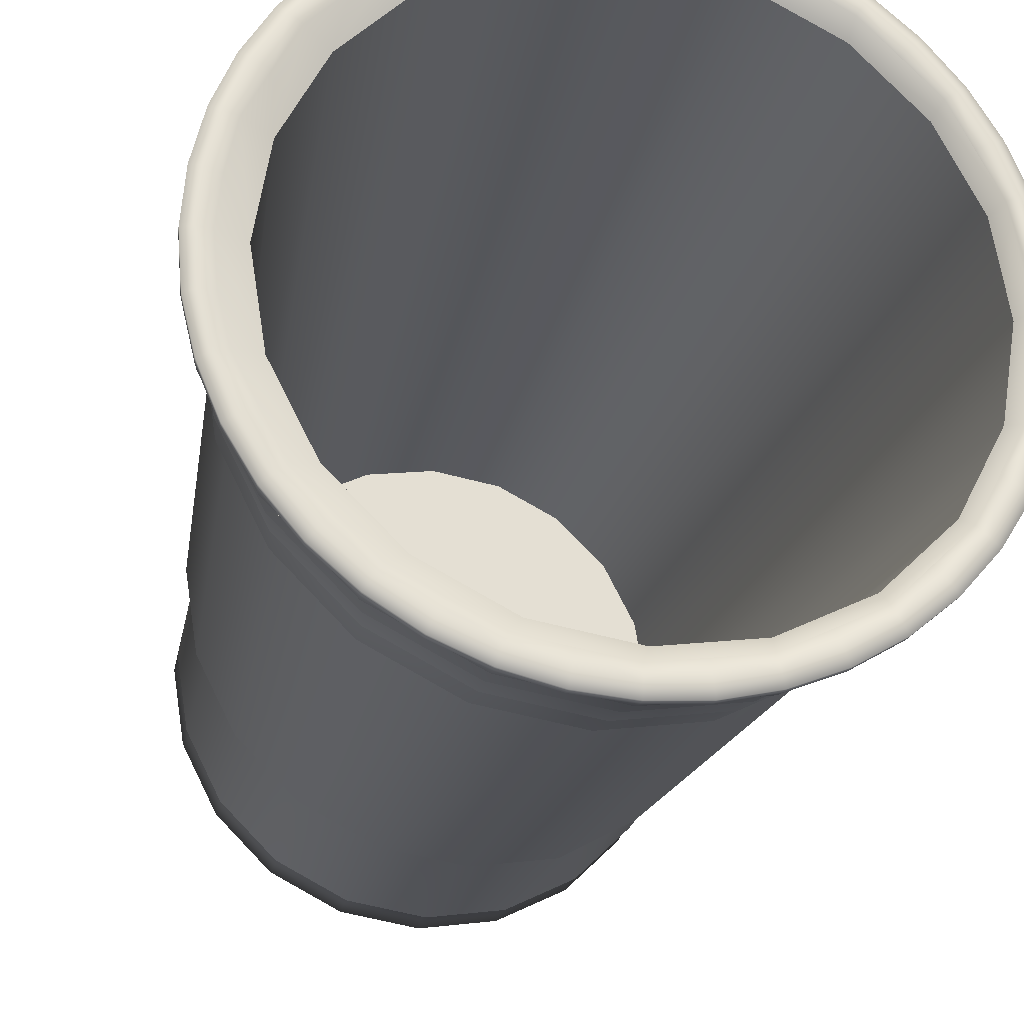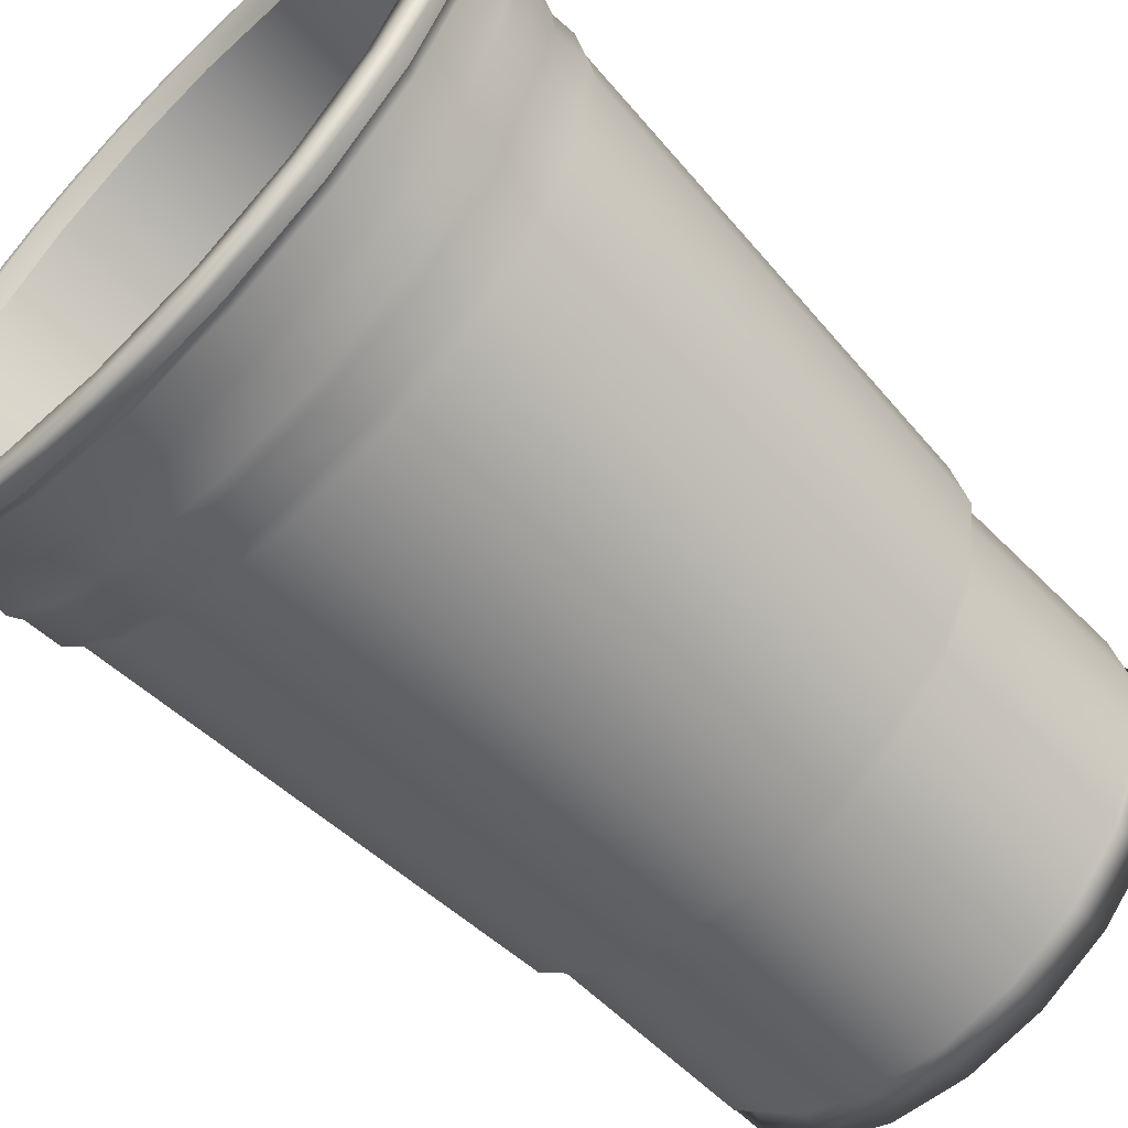
<metadata>
{"format":"obj","ext":"obj","renderer":"f3d","projection":"perspective","resolution":1024,"background":"white","views":[{"elev":-24.3,"azim":168.1,"up":"+Z"},{"elev":-61.3,"azim":-135.2,"up":"+Z"}]}
</metadata>
<code>
g default
v 1.48 0.2163 -0.3881
v 1.267 0.2163 -0.8059
v 0.9354 0.2163 -1.137
v 0.5176 0.2163 -1.35
v 0.05449 0.2163 -1.424
v -0.4086 0.2163 -1.35
v -0.8264 0.2163 -1.137
v -1.158 0.2163 -0.8059
v -1.371 0.2163 -0.3881
v -1.444 0.2163 0.075
v -1.371 0.2163 0.5381
v -1.158 0.2163 0.9559
v -0.8264 0.2163 1.287
v -0.4086 0.2163 1.5
v 0.05449 0.2163 1.574
v 0.5176 0.2163 1.5
v 0.9354 0.2163 1.287
v 1.267 0.2163 0.9559
v 1.48 0.2163 0.5381
v 1.553 0.2163 0.075
v 1.484 0.4633 -0.3895
v 1.271 0.4633 -0.8085
v 0.938 0.4633 -1.141
v 0.519 0.4633 -1.355
v 0.05449 0.4633 -1.428
v -0.41 0.4633 -1.355
v -0.829 0.4633 -1.141
v -1.162 0.4633 -0.8085
v -1.375 0.4633 -0.3895
v -1.449 0.4633 0.075
v -1.375 0.4633 0.5395
v -1.162 0.4633 0.9585
v -0.829 0.4633 1.291
v -0.41 0.4633 1.505
v 0.05449 0.4633 1.578
v 0.519 0.4633 1.505
v 0.938 0.4633 1.291
v 1.271 0.4633 0.9585
v 1.484 0.4633 0.5395
v 1.558 0.4633 0.075
v 1.565 1.746 -0.4158
v 1.339 1.746 -0.8586
v 0.9881 1.746 -1.21
v 0.5453 1.746 -1.436
v 0.05449 1.746 -1.513
v -0.436 1.746 -1.435
v -0.8664 1.746 -1.193
v -1.23 1.746 -0.8581
v -1.456 1.746 -0.4158
v -1.534 1.746 0.075
v -1.456 1.746 0.5658
v -1.23 1.746 1.009
v -0.8791 1.746 1.36
v -0.4363 1.746 1.586
v 0.05449 1.746 1.663
v 0.5453 1.746 1.586
v 0.9881 1.746 1.36
v 1.339 1.746 1.009
v 1.565 1.746 0.5658
v 1.643 1.746 0.075
v 1.719 4.477 -0.4586
v 1.466 4.477 -0.9551
v 1.073 4.477 -1.349
v 0.5779 4.477 -1.602
v 0.0289 4.477 -1.689
v -0.5201 4.477 -1.602
v -1.015 4.477 -1.349
v -1.408 4.477 -0.9551
v -1.661 4.477 -0.4586
v -1.748 4.477 0.09171
v -1.661 4.477 0.6421
v -1.408 4.477 1.139
v -1.008 4.467 1.506
v -0.4917 4.467 1.77
v 0.0289 4.477 1.873
v 0.5779 4.477 1.786
v 1.073 4.477 1.533
v 1.466 4.477 1.139
v 1.719 4.477 0.6421
v 1.805 4.477 0.09171
v 1.88 5.309 -0.5246
v 1.607 5.309 -1.062
v 1.18 5.309 -1.488
v 0.6431 5.309 -1.762
v 0.04764 5.309 -1.856
v -0.5479 5.309 -1.762
v -1.085 5.309 -1.488
v -1.511 5.309 -1.062
v -1.785 5.309 -0.5246
v -1.879 5.309 0.07093
v -1.785 5.309 0.6664
v -1.511 5.309 1.204
v -1.085 5.309 1.63
v -0.5479 5.309 1.904
v 0.04764 5.309 1.998
v 0.6431 5.309 1.904
v 1.18 5.309 1.63
v 1.607 5.309 1.204
v 1.88 5.309 0.6664
v 1.975 5.309 0.07093
v 1.828 5.508 -0.4974
v 1.563 5.508 -1.014
v 1.151 5.508 -1.424
v 0.6307 5.508 -1.687
v 0.05449 5.508 -1.777
v -0.5218 5.508 -1.687
v -1.042 5.508 -1.424
v -1.454 5.508 -1.014
v -1.719 5.508 -0.4974
v -1.81 5.508 0.075
v -1.719 5.508 0.6474
v -1.454 5.508 1.164
v -1.042 5.508 1.574
v -0.5218 5.508 1.837
v 0.05449 5.508 1.927
v 0.6307 5.508 1.837
v 1.151 5.508 1.574
v 1.563 5.508 1.164
v 1.828 5.508 0.6474
v 1.919 5.508 0.075
v 0.05449 0.2159 0.075
v 1.952 5.369 -0.5414
v 1.668 5.369 -1.098
v 1.684 5.491 -1.108
v 1.97 5.491 -0.547
v 1.227 5.369 -1.539
v 1.238 5.491 -1.553
v 0.6709 5.369 -1.822
v 0.6769 5.491 -1.839
v 0.05449 5.369 -1.92
v 0.05449 5.491 -1.938
v -0.562 5.369 -1.822
v -0.5679 5.491 -1.839
v -1.118 5.369 -1.539
v -1.129 5.491 -1.553
v -1.559 5.369 -1.098
v -1.575 5.491 -1.108
v -1.843 5.369 -0.5414
v -1.861 5.491 -0.547
v -1.94 5.369 0.075
v -1.96 5.491 0.075
v -1.843 5.369 0.6914
v -1.861 5.491 0.697
v -1.559 5.369 1.248
v -1.575 5.491 1.258
v -1.118 5.369 1.689
v -1.129 5.491 1.703
v -0.562 5.369 1.972
v -0.5679 5.491 1.989
v 0.05449 5.369 2.07
v 0.05449 5.491 2.088
v 0.6709 5.369 1.972
v 0.6769 5.491 1.989
v 1.227 5.369 1.689
v 1.238 5.491 1.703
v 1.668 5.369 1.248
v 1.684 5.491 1.258
v 1.952 5.369 0.6914
v 1.97 5.491 0.697
v 2.049 5.369 0.075
v 2.069 5.491 0.075
v 1.666 5.424 -0.4681
v 1.418 5.424 -0.9521
v 1.031 5.424 -1.336
v 0.544 5.424 -1.583
v 1.418 5.424 1.089
v 1.666 5.424 0.6049
v 1.751 5.424 0.06841
v 0.003792 5.424 -1.668
v -0.5364 5.424 -1.583
v -1.024 5.424 -1.336
v -1.41 5.424 -0.9521
v -1.658 5.424 -0.4681
v -1.744 5.424 0.06841
v -1.658 5.424 0.6049
v -1.41 5.424 1.089
v -1.024 5.424 1.473
v -0.5364 5.424 1.72
v 0.003792 5.424 1.805
v 0.544 5.424 1.72
v 1.031 5.424 1.473
v 1.781 4.558 -0.4739
v 1.522 4.558 -0.9843
v 1.118 4.558 -1.389
v 0.6089 4.558 -1.65
v 0.04459 4.558 -1.739
v -0.5197 4.558 -1.65
v -1.029 4.558 -1.389
v -1.433 4.558 -0.9843
v -1.692 4.558 -0.4739
v -1.782 4.558 0.09199
v -1.692 4.558 0.6579
v -1.433 4.558 1.168
v -1.02 4.546 1.543
v -0.4871 4.546 1.815
v 0.04459 4.558 1.923
v 0.6089 4.558 1.834
v 1.118 4.558 1.573
v 1.522 4.558 1.168
v 1.781 4.558 0.6579
v 1.871 4.558 0.09199
v 1.605 5.099 -1.055
v 1.878 5.099 -0.5194
v 1.18 5.099 -1.48
v 0.6442 5.099 -1.753
v 0.05026 5.099 -1.848
v -0.5437 5.099 -1.753
v -1.08 5.099 -1.48
v -1.505 5.099 -1.055
v -1.778 5.099 -0.5194
v -1.872 5.099 0.07455
v -1.778 5.099 0.6685
v -1.505 5.099 1.204
v 0.05026 5.099 1.997
v 0.6442 5.099 1.903
v 1.18 5.099 1.63
v 1.605 5.099 1.204
v 1.878 5.099 0.6685
v 1.972 5.099 0.07455
v 1.554 4.84 -1.023
v 1.819 4.84 -0.5016
v 1.14 4.84 -1.437
v 0.6189 4.84 -1.702
v 0.04131 4.84 -1.794
v -0.5363 4.84 -1.702
v -1.057 4.84 -1.437
v -1.471 4.84 -1.023
v -1.736 4.84 -0.5016
v -1.828 4.84 0.07643
v -1.736 4.84 0.6544
v -1.475 4.84 1.174
v 0.04557 4.84 1.949
v 0.6189 4.84 1.855
v 1.14 4.84 1.59
v 1.554 4.84 1.176
v 1.819 4.84 0.6544
v 1.911 4.84 0.07643
v -1.068 5.087 1.598
v -1.048 4.828 1.56
v -0.4956 5.087 1.889
v -0.489 4.828 1.845
v 1.553 5.041 -1.01
v 1.819 5.041 -0.4866
v 1.911 5.041 0.09324
v 1.819 5.041 0.6731
v 1.553 5.041 1.196
v 1.138 5.041 1.611
v 0.6148 5.041 1.878
v 0.03632 5.041 1.97
v -0.4975 5.03 1.865
v -1.057 5.03 1.58
v -1.484 5.041 1.196
v -1.749 5.041 0.6731
v -1.841 5.041 0.09324
v -1.749 5.041 -0.4866
v -1.483 5.041 -1.01
v -1.068 5.041 -1.425
v -0.5446 5.041 -1.691
v 0.0351 5.041 -1.783
v 0.6148 5.041 -1.691
v 1.138 5.041 -1.425
v 1.531 4.763 -0.9934
v 1.127 4.763 -1.398
v 0.6175 4.763 -1.658
v 0.05318 4.763 -1.747
v -0.5111 4.763 -1.658
v -1.02 4.763 -1.398
v -1.424 4.763 -0.9934
v -1.684 4.762 -0.4837
v -1.773 4.762 0.08138
v -1.684 4.762 0.6464
v -1.427 4.763 1.155
v -1.011 4.751 1.531
v -0.469 4.751 1.808
v 0.05607 4.763 1.911
v 0.6175 4.763 1.82
v 1.127 4.763 1.561
v 1.531 4.763 1.156
v 1.79 4.762 0.6464
v 1.879 4.762 0.08138
v 1.79 4.762 -0.4837
v 1.487 1.657 -0.3906
v 1.273 1.657 -0.8106
v 0.9401 1.657 -1.144
v 0.5201 1.657 -1.358
v 0.05449 1.657 -1.432
v -0.4108 1.657 -1.358
v -0.8199 1.657 -1.129
v -1.164 1.657 -0.8102
v -1.378 1.657 -0.3906
v -1.452 1.657 0.075
v -1.378 1.657 0.5406
v -1.164 1.657 0.9606
v -0.8311 1.657 1.294
v -0.4111 1.657 1.508
v 0.05449 1.657 1.582
v 0.5201 1.657 1.508
v 0.9401 1.657 1.294
v 1.273 1.657 0.9606
v 1.487 1.657 0.5406
v 1.561 1.657 0.075
v 1.219 0.3862 -0.7708
v 0.9003 0.3862 -1.089
v 0.4992 0.3862 -1.294
v 0.05449 0.3862 -1.364
v -0.3902 0.3862 -1.294
v -0.7913 0.3862 -1.089
v -1.11 0.3862 -0.7708
v -1.314 0.3862 -0.3697
v -1.385 0.3862 0.075
v -1.314 0.3862 0.5197
v -1.11 0.3862 0.9208
v -0.7913 0.3862 1.239
v -0.3902 0.3862 1.444
v 0.05449 0.3862 1.514
v 0.4992 0.3862 1.444
v 0.9003 0.3862 1.239
v 1.219 0.3862 0.9208
v 1.423 0.3862 0.5197
v 1.493 0.3862 0.075
v 1.423 0.3862 -0.3697
v 1.846 5.439 -0.8376
v 1.81 5.369 -0.8195
v 1.681 5.439 -1.107
v 1.849 5.491 -0.8387
v 1.966 5.439 -0.5462
v 1.476 5.439 -1.346
v 1.448 5.369 -1.318
v 1.236 5.439 -1.551
v 1.479 5.491 -1.348
v 0.9671 5.439 -1.716
v 0.949 5.369 -1.681
v 0.6757 5.439 -1.837
v 0.9688 5.491 -1.718
v 0.3689 5.439 -1.91
v 0.3627 5.369 -1.871
v 0.05449 5.439 -1.935
v 0.3696 5.491 -1.913
v -0.26 5.439 -1.91
v -0.2537 5.369 -1.871
v -0.5667 5.439 -1.837
v -0.2606 5.491 -1.913
v -0.8581 5.439 -1.716
v -0.84 5.369 -1.681
v -1.127 5.439 -1.551
v -0.8599 5.491 -1.718
v -1.367 5.439 -1.346
v -1.339 5.369 -1.318
v -1.572 5.439 -1.107
v -1.37 5.491 -1.348
v -1.737 5.439 -0.8376
v -1.701 5.369 -0.8195
v -1.857 5.439 -0.5462
v -1.74 5.491 -0.8387
v -1.931 5.439 -0.2395
v -1.892 5.369 -0.2332
v -1.956 5.439 0.075
v -1.935 5.491 -0.2398
v -1.931 5.439 0.3895
v -1.892 5.369 0.3832
v -1.857 5.439 0.6962
v -1.935 5.491 0.3898
v -1.737 5.439 0.9876
v -1.701 5.369 0.9695
v -1.572 5.439 1.257
v -1.74 5.491 0.9887
v -1.367 5.439 1.496
v -1.339 5.369 1.468
v -1.127 5.439 1.701
v -1.37 5.491 1.498
v -0.8581 5.439 1.866
v -0.84 5.369 1.831
v -0.5667 5.439 1.987
v -0.8599 5.491 1.868
v -0.26 5.439 2.06
v -0.2537 5.369 2.021
v 0.05449 5.439 2.085
v -0.2606 5.491 2.063
v 0.3689 5.439 2.06
v 0.3627 5.369 2.021
v 0.6757 5.439 1.987
v 0.3696 5.491 2.063
v 0.9671 5.439 1.866
v 0.949 5.369 1.831
v 1.236 5.439 1.701
v 0.9688 5.491 1.868
v 1.476 5.439 1.496
v 1.448 5.369 1.468
v 1.681 5.439 1.257
v 1.479 5.491 1.498
v 1.846 5.439 0.9876
v 1.81 5.369 0.9695
v 1.966 5.439 0.6962
v 1.849 5.491 0.9887
v 2.04 5.439 0.3895
v 2.001 5.369 0.3832
v 2.065 5.439 0.075
v 2.044 5.491 0.3898
v 2.04 5.439 -0.2395
v 2.001 5.369 -0.2332
v 2.044 5.491 -0.2398
v 1.788 5.508 -0.8057
v 1.696 5.508 -0.7556
v 1.905 5.508 -0.5245
v 1.629 5.508 -1.065
v 1.43 5.508 -1.297
v 1.357 5.508 -1.219
v 1.198 5.508 -1.494
v 0.9379 5.508 -1.653
v 0.8907 5.508 -1.555
v 0.6559 5.508 -1.77
v 0.3589 5.508 -1.841
v 0.3426 5.508 -1.732
v 0.05449 5.508 -1.865
v -0.2499 5.508 -1.841
v -0.2336 5.508 -1.732
v -0.5469 5.508 -1.77
v -0.829 5.508 -1.653
v -0.7817 5.508 -1.555
v -1.089 5.508 -1.494
v -1.322 5.508 -1.297
v -1.248 5.508 -1.219
v -1.52 5.508 -1.065
v -1.679 5.508 -0.8057
v -1.587 5.508 -0.7556
v -1.796 5.508 -0.5245
v -1.867 5.508 -0.2285
v -1.788 5.522 -0.2146
v -1.892 5.508 0.075
v -1.867 5.508 0.3785
v -1.777 5.514 0.3701
v -1.796 5.508 0.6745
v -1.679 5.508 0.9557
v -1.587 5.508 0.9056
v -1.52 5.508 1.215
v -1.322 5.508 1.447
v -1.248 5.508 1.369
v -1.089 5.508 1.644
v -0.829 5.508 1.803
v -0.7817 5.508 1.705
v -0.5469 5.508 1.92
v -0.2499 5.508 1.991
v -0.2336 5.508 1.882
v 0.05449 5.508 2.015
v 0.3589 5.508 1.991
v 0.3426 5.508 1.882
v 0.6559 5.508 1.92
v 0.9379 5.508 1.803
v 0.8907 5.508 1.705
v 1.198 5.508 1.644
v 1.43 5.508 1.447
v 1.357 5.508 1.369
v 1.629 5.508 1.215
v 1.788 5.508 0.9557
v 1.696 5.508 0.9056
v 1.905 5.508 0.6745
v 1.976 5.508 0.3785
v 1.889 5.5 0.3559
v 2.001 5.508 0.075
v 1.976 5.508 -0.2285
v 1.892 5.498 -0.2148
v 1.315 0.5147 -0.3317
v 1.127 0.5147 -0.6988
v 0.05449 0.5147 0.075
v 0.8337 0.5147 -0.9903
v 0.4642 0.5147 -1.178
v 0.05449 0.5147 -1.242
v -0.3553 0.5147 -1.178
v -0.7247 0.5147 -0.9903
v -1.018 0.5147 -0.6988
v -1.206 0.5147 -0.3317
v -1.27 0.5147 0.075
v -1.206 0.5147 0.4817
v -1.018 0.5147 0.8488
v -0.7247 0.5147 1.14
v -0.3553 0.5147 1.328
v 0.05449 0.5147 1.392
v 0.4642 0.5147 1.328
v 0.8337 0.5147 1.14
v 1.127 0.5147 0.8488
v 1.315 0.5147 0.4817
v 1.379 0.5147 0.07501
g pCylinder1
f 22 21 321 302
f 23 22 302 303
f 24 23 303 304
f 25 24 304 305
f 26 25 305 306
f 27 26 306 307
f 28 27 307 308
f 29 28 308 309
f 30 29 309 310
f 31 30 310 311
f 32 31 311 312
f 33 32 312 313
f 34 33 313 314
f 35 34 314 315
f 36 35 315 316
f 37 36 316 317
f 38 37 317 318
f 39 38 318 319
f 40 39 319 320
f 21 40 320 321
f 281 262 220 221
f 262 263 222 220
f 263 264 223 222
f 264 265 224 223
f 265 266 225 224
f 266 267 226 225
f 267 268 227 226
f 268 269 228 227
f 269 270 229 228
f 270 271 230 229
f 271 272 231 230
f 274 275 232 241
f 275 276 233 232
f 276 277 234 233
f 277 278 235 234
f 278 279 236 235
f 279 280 237 236
f 280 281 221 237
f 326 122 323 322
f 324 123 328 327
f 329 126 332 331
f 333 128 336 335
f 337 130 340 339
f 341 132 344 343
f 345 134 348 347
f 349 136 352 351
f 353 138 356 355
f 357 140 360 359
f 361 142 364 363
f 365 144 368 367
f 369 146 372 371
f 373 148 376 375
f 377 150 380 379
f 381 152 384 383
f 385 154 388 387
f 389 156 392 391
f 393 158 396 395
f 397 160 400 399
f 2 1 121
f 3 2 121
f 4 3 121
f 5 4 121
f 6 5 121
f 7 6 121
f 8 7 121
f 9 8 121
f 10 9 121
f 11 10 121
f 12 11 121
f 13 12 121
f 14 13 121
f 15 14 121
f 16 15 121
f 17 16 121
f 18 17 121
f 19 18 121
f 20 19 121
f 1 20 121
f 462 463 464
f 463 465 464
f 465 466 464
f 466 467 464
f 467 468 464
f 468 469 464
f 469 470 464
f 470 471 464
f 471 472 464
f 472 473 464
f 473 474 464
f 474 475 464
f 475 476 464
f 476 477 464
f 477 478 464
f 478 479 464
f 479 480 464
f 480 481 464
f 481 482 464
f 482 462 464
f 282 283 42 41
f 283 284 43 42
f 284 285 44 43
f 285 286 45 44
f 286 287 46 45
f 287 288 47 46
f 288 289 48 47
f 289 290 49 48
f 290 291 50 49
f 291 292 51 50
f 292 293 52 51
f 293 294 53 52
f 294 295 54 53
f 295 296 55 54
f 296 297 56 55
f 297 298 57 56
f 298 299 58 57
f 299 300 59 58
f 300 301 60 59
f 301 282 41 60
f 81 82 123 323 122
f 405 102 403 402
f 82 83 126 328 123
f 408 103 407 406
f 83 84 128 332 126
f 411 104 410 409
f 84 85 130 336 128
f 414 105 413 412
f 85 86 132 340 130
f 417 106 416 415
f 86 87 134 344 132
f 420 107 419 418
f 87 88 136 348 134
f 423 108 422 421
f 88 89 138 352 136
f 426 109 425 424
f 89 90 140 356 138
f 429 110 428 427
f 90 91 142 360 140
f 432 111 431 430
f 91 92 144 364 142
f 435 112 434 433
f 92 93 146 368 144
f 438 113 437 436
f 93 94 148 372 146
f 441 114 440 439
f 94 95 150 376 148
f 444 115 443 442
f 95 96 152 380 150
f 447 116 446 445
f 96 97 154 384 152
f 450 117 449 448
f 97 98 156 388 154
f 453 118 452 451
f 98 99 158 392 156
f 456 119 455 454
f 99 100 160 396 158
f 459 120 458 457
f 100 81 122 400 160
f 404 101 461 460
f 163 162 101 403 102
f 164 163 102 407 103
f 165 164 103 410 104
f 105 169 165 104 413
f 106 170 169 105 416
f 107 171 170 106 419
f 108 172 171 107 422
f 109 173 172 108 425
f 110 174 173 109 428
f 111 175 174 110 431
f 112 176 175 111 434
f 113 177 176 112 437
f 114 178 177 113 440
f 115 179 178 114 443
f 116 180 179 115 446
f 117 181 180 116 449
f 166 181 117 452 118
f 167 166 118 455 119
f 168 167 119 458 120
f 162 168 120 461 101
f 62 61 41 42
f 82 81 203 202
f 63 62 42 43
f 83 82 202 204
f 64 63 43 44
f 84 83 204 205
f 65 64 44 45
f 85 84 205 206
f 66 65 45 46
f 86 85 206 207
f 67 66 46 47
f 87 86 207 208
f 68 67 47 48
f 88 87 208 209
f 69 68 48 49
f 89 88 209 210
f 70 69 49 50
f 90 89 210 211
f 71 70 50 51
f 91 90 211 212
f 72 71 51 52
f 92 91 212 213
f 75 74 54 55
f 94 240 214 95
f 76 75 55 56
f 96 95 214 215
f 77 76 56 57
f 97 96 215 216
f 78 77 57 58
f 98 97 216 217
f 79 78 58 59
f 99 98 217 218
f 80 79 59 60
f 100 99 218 219
f 61 80 60 41
f 81 100 219 203
f 242 243 221 220
f 261 242 220 222
f 260 261 222 223
f 259 260 223 224
f 258 259 224 225
f 257 258 225 226
f 256 257 226 227
f 255 256 227 228
f 254 255 228 229
f 253 254 229 230
f 252 253 230 231
f 249 250 241 232
f 248 249 232 233
f 247 248 233 234
f 246 247 234 235
f 245 246 235 236
f 244 245 236 237
f 243 244 237 221
f 213 238 93 92
f 231 239 251 252
f 272 273 239 231
f 73 72 52 53
f 93 238 240 94
f 250 251 239 241
f 273 274 241 239
f 74 73 53 54
f 202 203 243 242
f 203 219 244 243
f 219 218 245 244
f 218 217 246 245
f 217 216 247 246
f 216 215 248 247
f 215 214 249 248
f 240 250 249 214
f 238 251 250 240
f 252 251 238 213
f 213 212 253 252
f 212 211 254 253
f 211 210 255 254
f 210 209 256 255
f 209 208 257 256
f 208 207 258 257
f 207 206 259 258
f 206 205 260 259
f 205 204 261 260
f 204 202 242 261
f 184 263 262 183
f 185 264 263 184
f 186 265 264 185
f 187 266 265 186
f 188 267 266 187
f 189 268 267 188
f 190 269 268 189
f 191 270 269 190
f 192 271 270 191
f 193 272 271 192
f 194 273 272 193
f 195 274 273 194
f 196 275 274 195
f 197 276 275 196
f 198 277 276 197
f 199 278 277 198
f 200 279 278 199
f 201 280 279 200
f 182 281 280 201
f 183 262 281 182
f 182 201 80 61
f 201 200 79 80
f 200 199 78 79
f 199 198 77 78
f 198 197 76 77
f 197 196 75 76
f 196 195 74 75
f 195 194 73 74
f 194 193 72 73
f 193 192 71 72
f 192 191 70 71
f 191 190 69 70
f 190 189 68 69
f 189 188 67 68
f 188 187 66 67
f 187 186 65 66
f 186 185 64 65
f 185 184 63 64
f 184 183 62 63
f 183 182 61 62
f 22 283 282 21
f 23 284 283 22
f 24 285 284 23
f 25 286 285 24
f 26 287 286 25
f 27 288 287 26
f 28 289 288 27
f 29 290 289 28
f 30 291 290 29
f 31 292 291 30
f 32 293 292 31
f 33 294 293 32
f 34 295 294 33
f 35 296 295 34
f 36 297 296 35
f 37 298 297 36
f 38 299 298 37
f 39 300 299 38
f 40 301 300 39
f 21 282 301 40
f 303 302 2 3
f 304 303 3 4
f 305 304 4 5
f 306 305 5 6
f 307 306 6 7
f 308 307 7 8
f 309 308 8 9
f 310 309 9 10
f 311 310 10 11
f 312 311 11 12
f 313 312 12 13
f 314 313 13 14
f 315 314 14 15
f 316 315 15 16
f 317 316 16 17
f 318 317 17 18
f 319 318 18 19
f 320 319 19 20
f 321 320 20 1
f 302 321 1 2
f 323 123 324 322
f 324 124 325 322
f 325 125 326 322
f 328 126 329 327
f 329 127 330 327
f 330 124 324 327
f 332 128 333 331
f 333 129 334 331
f 334 127 329 331
f 336 130 337 335
f 337 131 338 335
f 338 129 333 335
f 340 132 341 339
f 341 133 342 339
f 342 131 337 339
f 344 134 345 343
f 345 135 346 343
f 346 133 341 343
f 348 136 349 347
f 349 137 350 347
f 350 135 345 347
f 352 138 353 351
f 353 139 354 351
f 354 137 349 351
f 356 140 357 355
f 357 141 358 355
f 358 139 353 355
f 360 142 361 359
f 361 143 362 359
f 362 141 357 359
f 364 144 365 363
f 365 145 366 363
f 366 143 361 363
f 368 146 369 367
f 369 147 370 367
f 370 145 365 367
f 372 148 373 371
f 373 149 374 371
f 374 147 369 371
f 376 150 377 375
f 377 151 378 375
f 378 149 373 375
f 380 152 381 379
f 381 153 382 379
f 382 151 377 379
f 384 154 385 383
f 385 155 386 383
f 386 153 381 383
f 388 156 389 387
f 389 157 390 387
f 390 155 385 387
f 392 158 393 391
f 393 159 394 391
f 394 157 389 391
f 396 160 397 395
f 397 161 398 395
f 398 159 393 395
f 400 122 326 399
f 326 125 401 399
f 401 161 397 399
f 403 101 404 402
f 404 125 325 402
f 325 124 405 402
f 407 102 405 406
f 405 124 330 406
f 330 127 408 406
f 410 103 408 409
f 408 127 334 409
f 334 129 411 409
f 413 104 411 412
f 411 129 338 412
f 338 131 414 412
f 416 105 414 415
f 414 131 342 415
f 342 133 417 415
f 419 106 417 418
f 417 133 346 418
f 346 135 420 418
f 422 107 420 421
f 420 135 350 421
f 350 137 423 421
f 425 108 423 424
f 423 137 354 424
f 354 139 426 424
f 428 109 426 427
f 426 139 358 427
f 358 141 429 427
f 431 110 429 430
f 429 141 362 430
f 362 143 432 430
f 434 111 432 433
f 432 143 366 433
f 366 145 435 433
f 437 112 435 436
f 435 145 370 436
f 370 147 438 436
f 440 113 438 439
f 438 147 374 439
f 374 149 441 439
f 443 114 441 442
f 441 149 378 442
f 378 151 444 442
f 446 115 444 445
f 444 151 382 445
f 382 153 447 445
f 449 116 447 448
f 447 153 386 448
f 386 155 450 448
f 452 117 450 451
f 450 155 390 451
f 390 157 453 451
f 455 118 453 454
f 453 157 394 454
f 394 159 456 454
f 458 119 456 457
f 456 159 398 457
f 398 161 459 457
f 461 120 459 460
f 459 161 401 460
f 401 125 404 460
f 162 163 463 462
f 163 164 465 463
f 164 165 466 465
f 165 169 467 466
f 169 170 468 467
f 170 171 469 468
f 171 172 470 469
f 172 173 471 470
f 173 174 472 471
f 174 175 473 472
f 175 176 474 473
f 176 177 475 474
f 177 178 476 475
f 178 179 477 476
f 179 180 478 477
f 180 181 479 478
f 181 166 480 479
f 166 167 481 480
f 167 168 482 481
f 168 162 462 482

</code>
